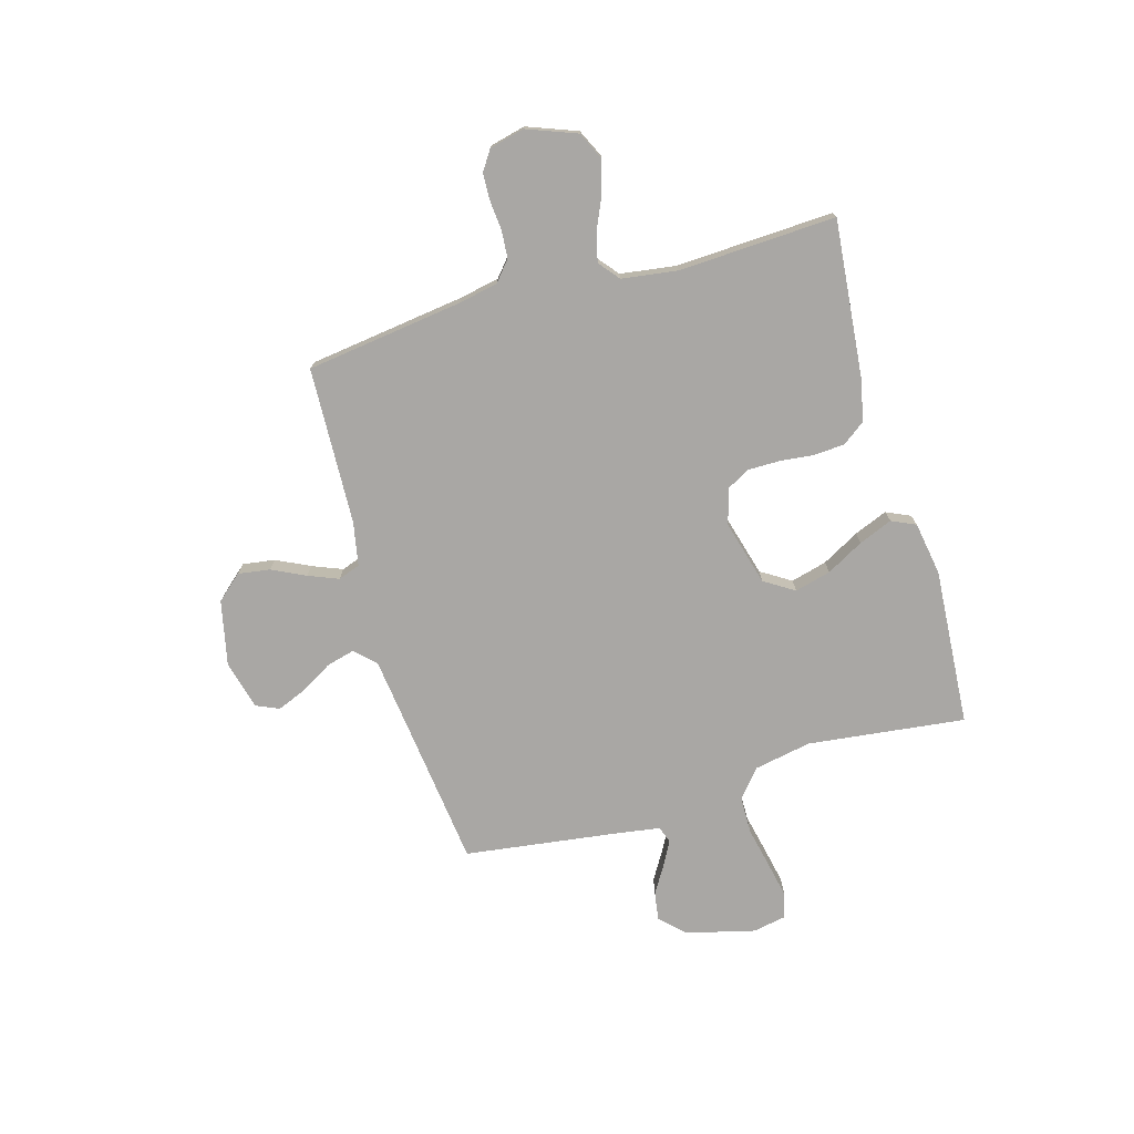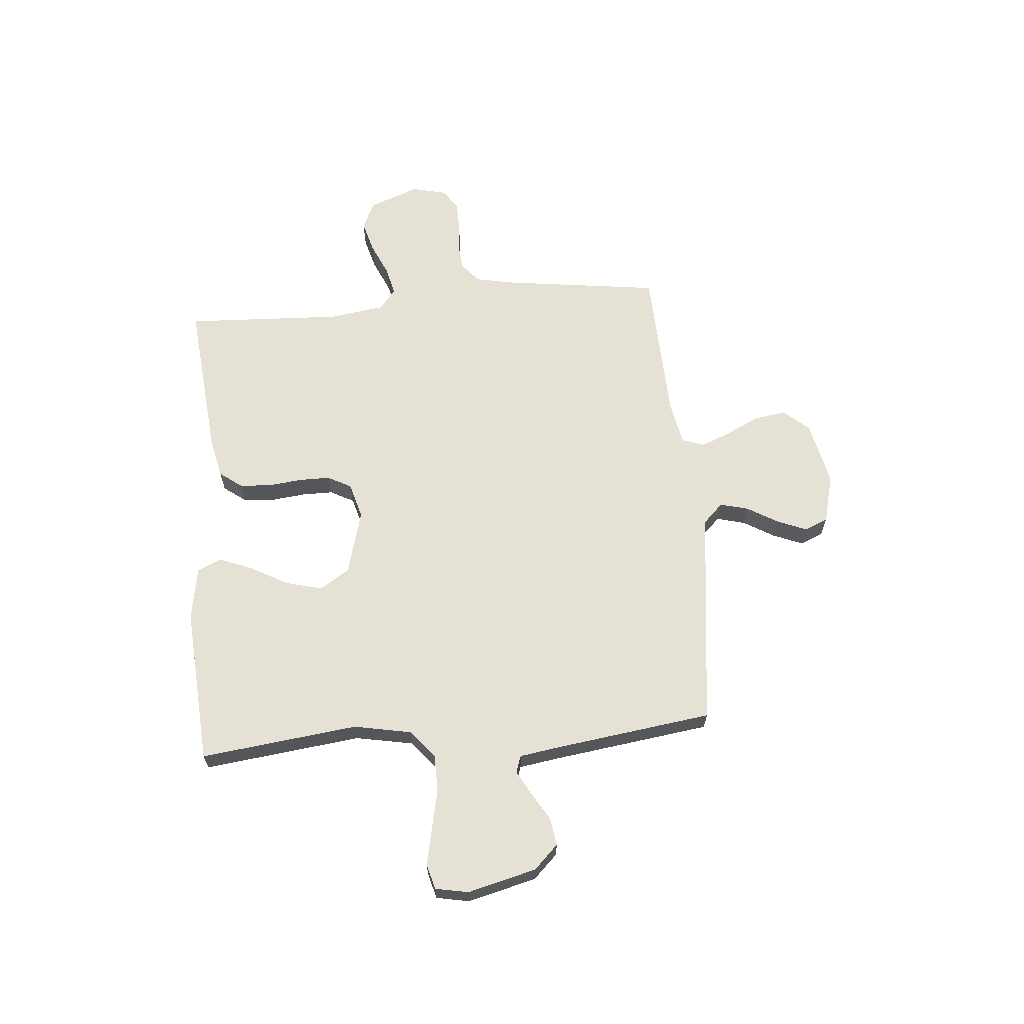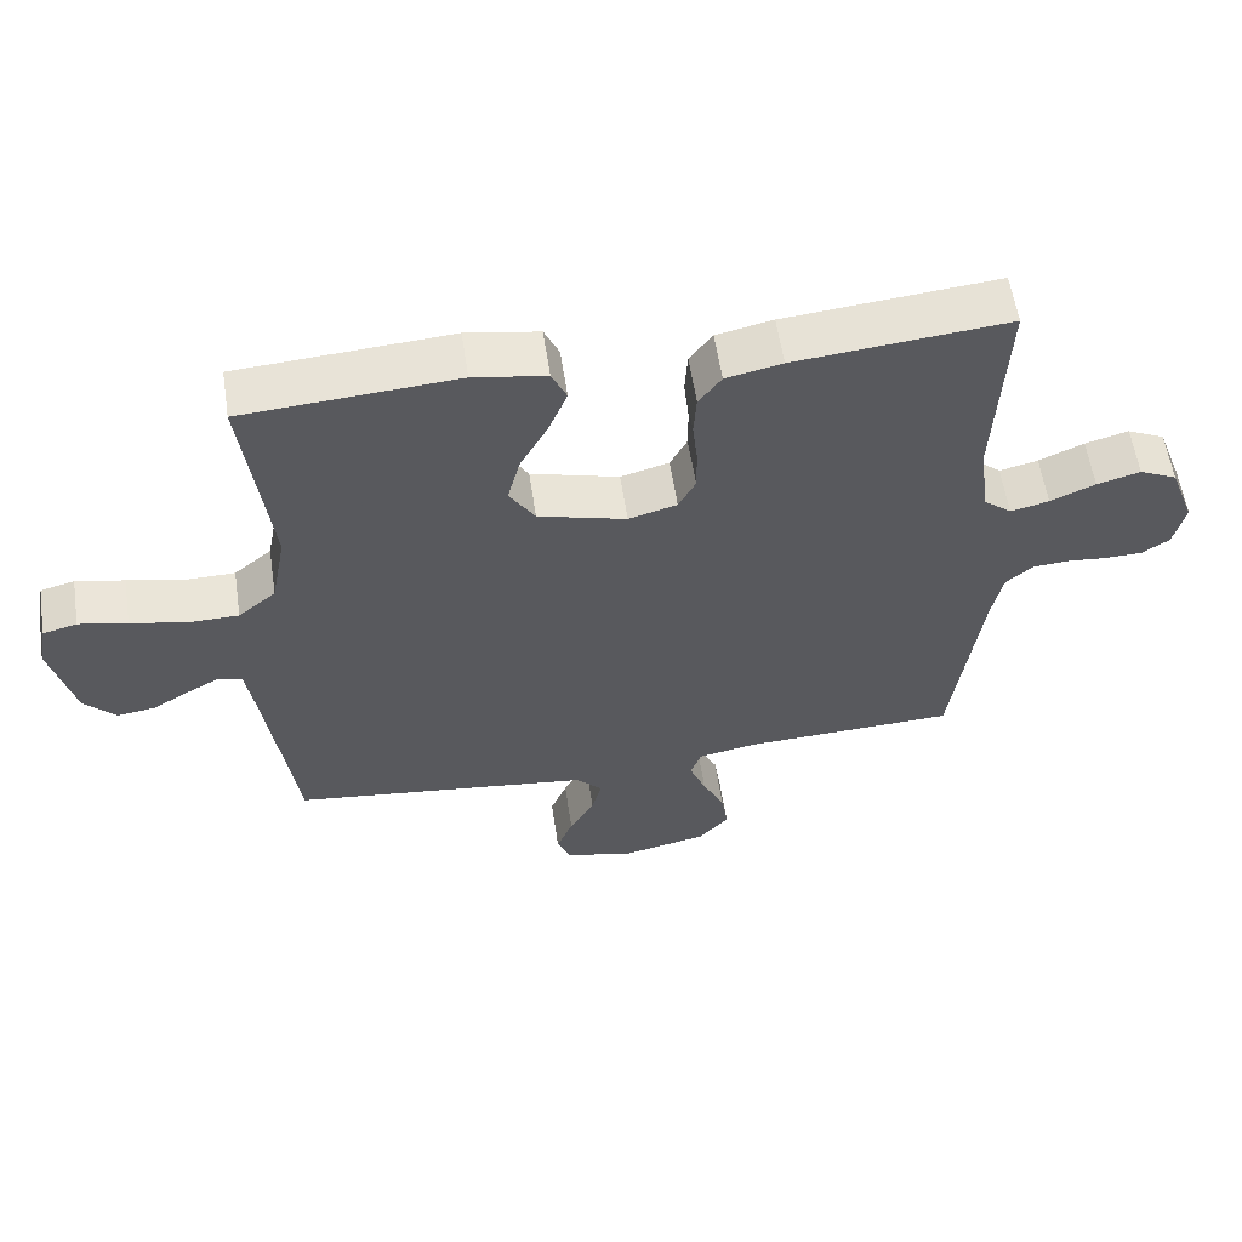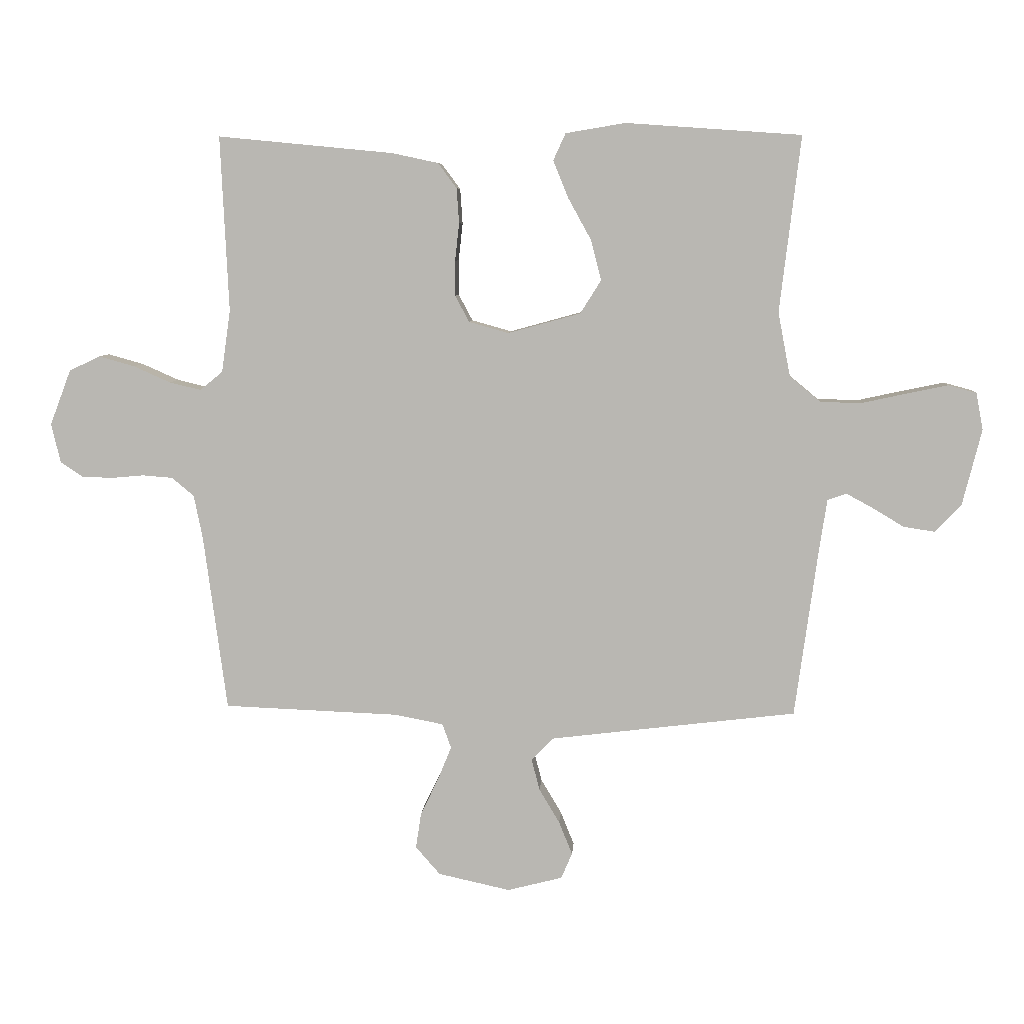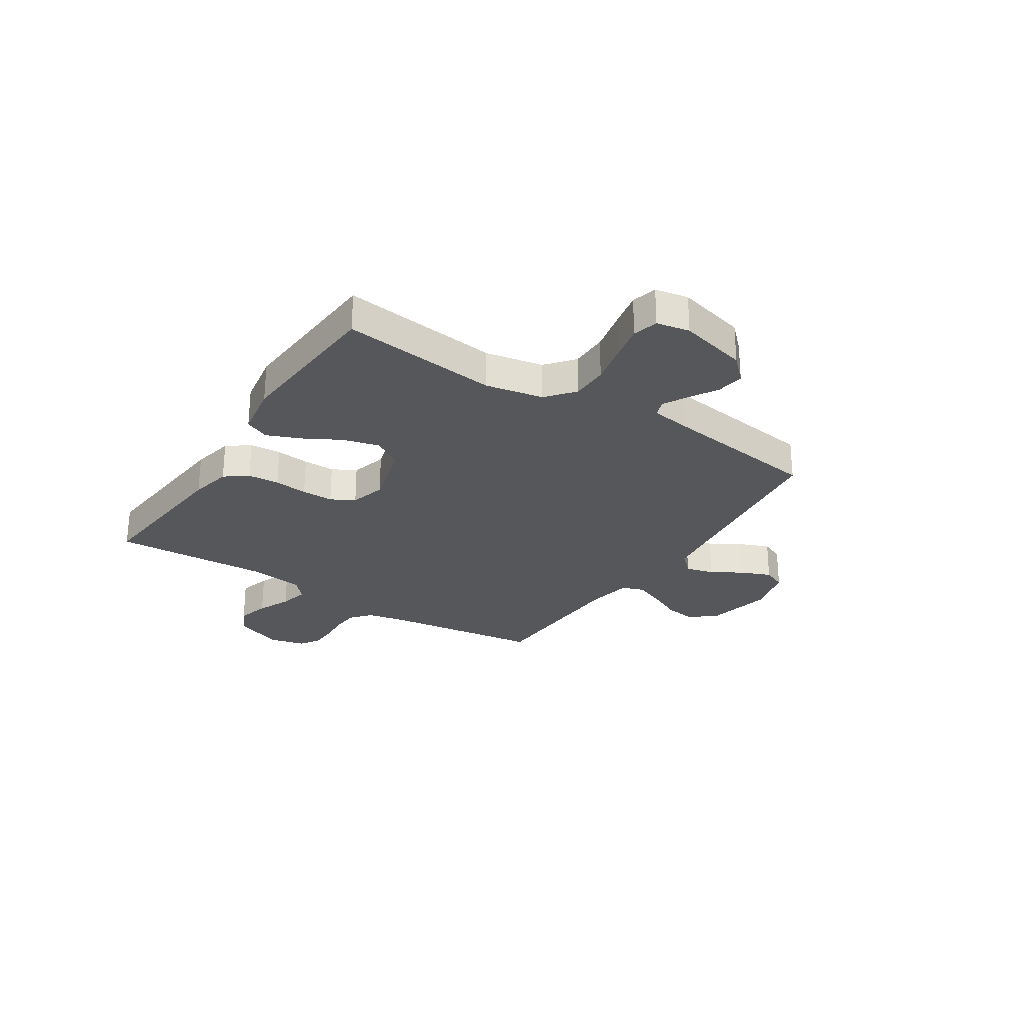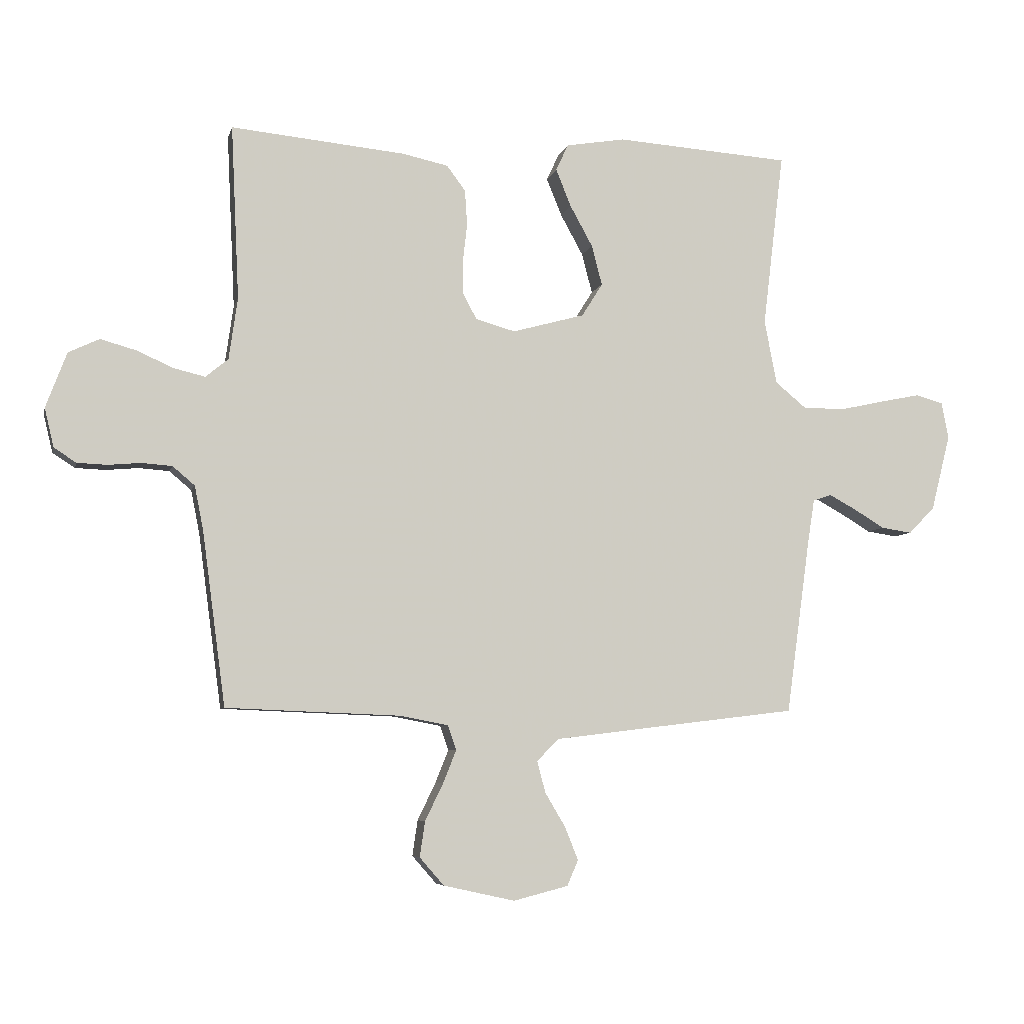
<metadata>
{"format":"obj","ext":"obj","renderer":"f3d","projection":"perspective","resolution":1024,"background":"white","views":[{"elev":-74.8,"azim":-73.9,"up":"+Y"},{"elev":64.6,"azim":85.1,"up":"+Y"},{"elev":58.2,"azim":171.4,"up":"+Z"},{"elev":7.0,"azim":3.8,"up":"+Z"},{"elev":-27.1,"azim":57.2,"up":"+Y"},{"elev":-6.2,"azim":-12.8,"up":"+Z"}]}
</metadata>
<code>
v -0.5 0.07 0.5
v -0.2 0.07 0.471
v -0.121 0.07 0.454
v -0.089 0.07 0.411
v -0.085 0.07 0.351
v -0.092 0.07 0.287
v -0.092 0.07 0.227
v -0.068 0.07 0.182
v 0 0.07 0.163
v 0.124 0.07 0.197
v 0.16 0.07 0.254
v 0.142 0.07 0.323
v 0.103 0.07 0.394
v 0.077 0.07 0.458
v 0.098 0.07 0.504
v 0.2 0.07 0.521
v 0.5 0.07 0.5
v 0.464 0.07 0.2
v 0.485 0.07 0.09
v 0.538 0.07 0.046
v 0.609 0.07 0.045
v 0.687 0.07 0.062
v 0.755 0.07 0.076
v 0.803 0.07 0.063
v 0.815 0.07 0
v 0.782 0.07 -0.131
v 0.737 0.07 -0.177
v 0.684 0.07 -0.169
v 0.631 0.07 -0.137
v 0.585 0.07 -0.112
v 0.553 0.07 -0.123
v 0.541 0.07 -0.2
v 0.5 0.07 -0.5
v 0.2 0.07 -0.536
v 0.078 0.07 -0.551
v 0.041 0.07 -0.589
v 0.055 0.07 -0.643
v 0.09 0.07 -0.702
v 0.113 0.07 -0.759
v 0.094 0.07 -0.803
v 0 0.07 -0.827
v -0.123 0.07 -0.8
v -0.165 0.07 -0.752
v -0.156 0.07 -0.691
v -0.125 0.07 -0.627
v -0.102 0.07 -0.57
v -0.117 0.07 -0.528
v -0.2 0.07 -0.512
v -0.5 0.07 -0.5
v -0.54 0.07 -0.2
v -0.555 0.07 -0.125
v -0.593 0.07 -0.093
v -0.645 0.07 -0.089
v -0.701 0.07 -0.094
v -0.753 0.07 -0.092
v -0.791 0.07 -0.067
v -0.807 0.07 0
v -0.771 0.07 0.095
v -0.718 0.07 0.12
v -0.657 0.07 0.103
v -0.594 0.07 0.075
v -0.54 0.07 0.062
v -0.501 0.07 0.094
v -0.486 0.07 0.2
v -0.5 0 0.5
v -0.2 0 0.471
v -0.121 0 0.454
v -0.089 0 0.411
v -0.085 0 0.351
v -0.092 0 0.287
v -0.092 0 0.227
v -0.068 0 0.182
v 0 0 0.163
v 0.124 0 0.197
v 0.16 0 0.254
v 0.142 0 0.323
v 0.103 0 0.394
v 0.077 0 0.458
v 0.098 0 0.504
v 0.2 0 0.521
v 0.5 0 0.5
v 0.464 0 0.2
v 0.485 0 0.09
v 0.538 0 0.046
v 0.609 0 0.045
v 0.687 0 0.062
v 0.755 0 0.076
v 0.803 0 0.063
v 0.815 0 0
v 0.782 0 -0.131
v 0.737 0 -0.177
v 0.684 0 -0.169
v 0.631 0 -0.137
v 0.585 0 -0.112
v 0.553 0 -0.123
v 0.541 0 -0.2
v 0.5 0 -0.5
v 0.2 0 -0.536
v 0.078 0 -0.551
v 0.041 0 -0.589
v 0.055 0 -0.643
v 0.09 0 -0.702
v 0.113 0 -0.759
v 0.094 0 -0.803
v 0 0 -0.827
v -0.123 0 -0.8
v -0.165 0 -0.752
v -0.156 0 -0.691
v -0.125 0 -0.627
v -0.102 0 -0.57
v -0.117 0 -0.528
v -0.2 0 -0.512
v -0.5 0 -0.5
v -0.54 0 -0.2
v -0.555 0 -0.125
v -0.593 0 -0.093
v -0.645 0 -0.089
v -0.701 0 -0.094
v -0.753 0 -0.092
v -0.791 0 -0.067
v -0.807 0 0
v -0.771 0 0.095
v -0.718 0 0.12
v -0.657 0 0.103
v -0.594 0 0.075
v -0.54 0 0.062
v -0.501 0 0.094
v -0.486 0 0.2
f 58 59 60 61
f 58 61 62
f 57 58 62
f 56 57 62
f 53 54 55 56
f 52 53 56 62
f 51 52 62 63
f 48 49 50
f 47 48 50 51
f 42 43 44 45
f 42 45 46
f 41 42 46
f 40 41 46 47
f 37 38 39 40
f 36 37 40 47
f 32 33 34
f 31 32 34 35
f 26 27 28 29
f 26 29 30
f 25 26 30
f 24 25 30 31
f 21 22 23 24
f 15 16 17 18
f 15 18 19
f 12 13 14 15
f 11 12 15 19
f 10 11 19 20
f 3 4 5 6
f 3 6 7
f 64 1 2 3
f 63 64 3 7
f 35 36 47 51
f 31 35 51 63
f 21 24 31
f 20 21 31
f 9 10 20 31
f 8 9 31 63
f 7 8 63
f 125 124 123 122
f 126 125 122
f 126 122 121
f 126 121 120
f 120 119 118 117
f 126 120 117 116
f 127 126 116 115
f 114 113 112
f 115 114 112 111
f 109 108 107 106
f 110 109 106
f 110 106 105
f 111 110 105 104
f 104 103 102 101
f 111 104 101 100
f 98 97 96
f 99 98 96 95
f 93 92 91 90
f 94 93 90
f 94 90 89
f 95 94 89 88
f 88 87 86 85
f 82 81 80 79
f 83 82 79
f 79 78 77 76
f 83 79 76 75
f 84 83 75 74
f 70 69 68 67
f 71 70 67
f 67 66 65 128
f 71 67 128 127
f 115 111 100 99
f 127 115 99 95
f 95 88 85
f 95 85 84
f 95 84 74 73
f 127 95 73 72
f 127 72 71
f 1 65 66 2
f 2 66 67 3
f 3 67 68 4
f 4 68 69 5
f 5 69 70 6
f 6 70 71 7
f 7 71 72 8
f 8 72 73 9
f 9 73 74 10
f 10 74 75 11
f 11 75 76 12
f 12 76 77 13
f 13 77 78 14
f 14 78 79 15
f 15 79 80 16
f 16 80 81 17
f 17 81 82 18
f 18 82 83 19
f 19 83 84 20
f 20 84 85 21
f 21 85 86 22
f 22 86 87 23
f 23 87 88 24
f 24 88 89 25
f 25 89 90 26
f 26 90 91 27
f 27 91 92 28
f 28 92 93 29
f 29 93 94 30
f 30 94 95 31
f 31 95 96 32
f 32 96 97 33
f 33 97 98 34
f 34 98 99 35
f 35 99 100 36
f 36 100 101 37
f 37 101 102 38
f 38 102 103 39
f 39 103 104 40
f 40 104 105 41
f 41 105 106 42
f 42 106 107 43
f 43 107 108 44
f 44 108 109 45
f 45 109 110 46
f 46 110 111 47
f 47 111 112 48
f 48 112 113 49
f 49 113 114 50
f 50 114 115 51
f 51 115 116 52
f 52 116 117 53
f 53 117 118 54
f 54 118 119 55
f 55 119 120 56
f 56 120 121 57
f 57 121 122 58
f 58 122 123 59
f 59 123 124 60
f 60 124 125 61
f 61 125 126 62
f 62 126 127 63
f 63 127 128 64
f 64 128 65 1

</code>
